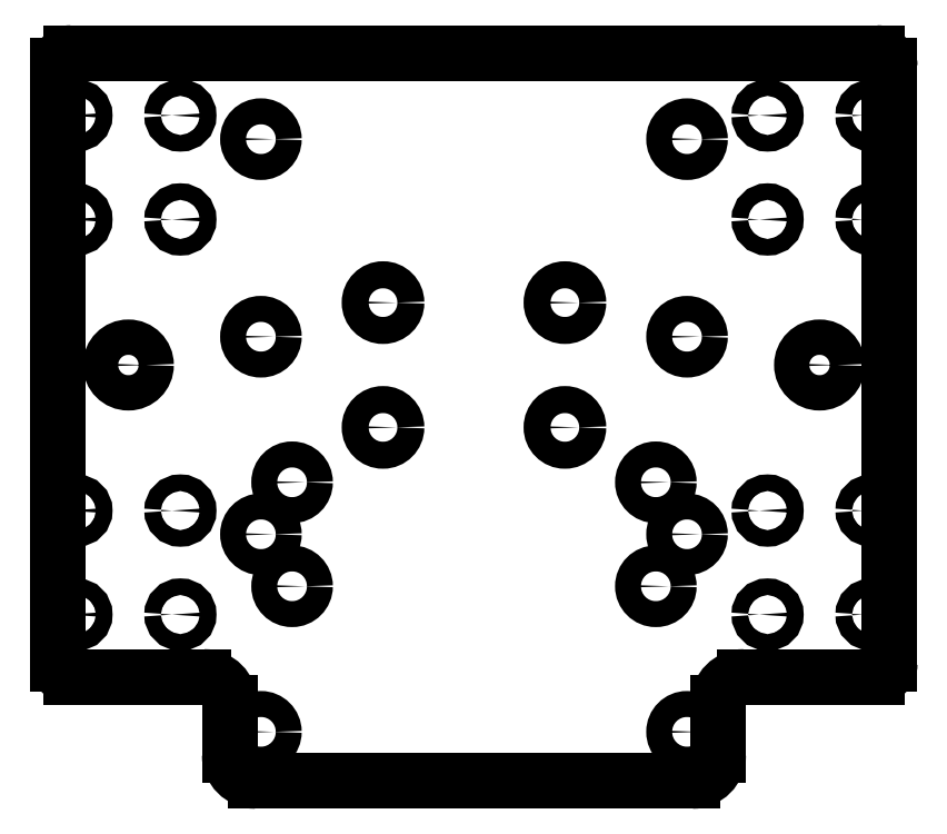
<metadata>
{"format":"dxf","ext":"dxf","renderer":"ezdxf+matplotlib","layout":"modelspace","background":"white","min_lineweight":24,"dpi":150}
</metadata>
<code>
0
SECTION
2
ENTITIES
0
ARC
8
0
10
271.5
20
602.3
30
-3.346e-05
40
5
210
0
220
0
230
1
50
-90
51
0
0
LINE
8
0
10
276.5
20
602.3
30
-3.346e-05
11
276.5
21
612.3
31
-3.346e-05
0
ARC
8
0
10
281.5
20
612.3
30
-3.346e-05
40
5
210
0
220
-0
230
1
50
90
51
180
0
LINE
8
0
10
281.5
20
617.3
30
-3.346e-05
11
307
21
617.3
31
-3.346e-05
0
ARC
8
0
10
307
20
619.8
30
-3.346e-05
40
2.5
210
0
220
0
230
1
50
-90
51
0
0
LINE
8
0
10
309.5
20
619.8
30
-3.346e-05
11
309.5
21
734.8
31
-3.346e-05
0
ARC
8
0
10
307
20
734.8
30
-3.346e-05
40
2.5
210
0
220
0
230
1
50
0
51
90
0
LINE
8
0
10
307
20
737.3
30
-3.346e-05
11
152
21
737.3
31
-3.346e-05
0
ARC
8
0
10
152
20
734.8
30
-3.346e-05
40
2.5
210
0
220
-0
230
1
50
90
51
180
0
LINE
8
0
10
149.5
20
734.8
30
-3.346e-05
11
149.5
21
619.8
31
-3.346e-05
0
ARC
8
0
10
152
20
619.8
30
-3.346e-05
40
2.5
210
0
220
0
230
1
50
180
51
270
0
LINE
8
0
10
152
20
617.3
30
-3.346e-05
11
177.5
21
617.3
31
-3.346e-05
0
ARC
8
0
10
177.5
20
612.3
30
-3.346e-05
40
5
210
0
220
0
230
1
50
0
51
90
0
LINE
8
0
10
182.5
20
612.3
30
-3.346e-05
11
182.5
21
602.3
31
-3.346e-05
0
ARC
8
0
10
187.5
20
602.3
30
-3.346e-05
40
5
210
0
220
0
230
1
50
180
51
270
0
LINE
8
0
10
187.5
20
597.3
30
-3.346e-05
11
271.5
21
597.3
31
-3.346e-05
0
CIRCLE
8
0
10
163
20
677.3
30
-3.346e-05
40
3.4
210
-1.672e-27
220
-1.041e-22
230
1
0
CIRCLE
8
0
10
296
20
677.3
30
-3.346e-05
40
3.4
210
-1.672e-27
220
-1.041e-22
230
1
0
CIRCLE
8
0
10
194.5
20
654.7
30
-3.346e-05
40
2.5
210
-1.672e-27
220
-1.041e-22
230
1
0
CIRCLE
8
0
10
264.5
20
634.7
30
-3.346e-05
40
2.5
210
-1.672e-27
220
-1.041e-22
230
1
0
CIRCLE
8
0
10
194.5
20
634.7
30
-3.346e-05
40
2.5
210
-1.672e-27
220
-1.041e-22
230
1
0
CIRCLE
8
0
10
264.5
20
654.7
30
-3.346e-05
40
2.5
210
-1.672e-27
220
-1.041e-22
230
1
0
CIRCLE
8
0
10
-286
20
649.3
30
3.346e-05
40
1.6
210
-1.226e-16
220
1.041e-22
230
-1
0
CIRCLE
8
0
10
-306
20
705.3
30
3.346e-05
40
1.6
210
-1.226e-16
220
1.041e-22
230
-1
0
CIRCLE
8
0
10
-306
20
649.3
30
3.346e-05
40
1.6
210
-1.226e-16
220
1.041e-22
230
-1
0
CIRCLE
8
0
10
-286
20
629.3
30
3.346e-05
40
1.6
210
-1.226e-16
220
1.041e-22
230
-1
0
CIRCLE
8
0
10
-286
20
705.3
30
3.346e-05
40
1.6
210
-1.226e-16
220
1.041e-22
230
-1
0
CIRCLE
8
0
10
-306
20
725.3
30
3.346e-05
40
1.6
210
-1.226e-16
220
1.041e-22
230
-1
0
CIRCLE
8
0
10
-286
20
725.3
30
3.346e-05
40
1.6
210
-1.226e-16
220
1.041e-22
230
-1
0
CIRCLE
8
0
10
-306
20
629.3
30
3.346e-05
40
1.6
210
-1.226e-16
220
1.041e-22
230
-1
0
CIRCLE
8
0
10
-153
20
629.3
30
3.346e-05
40
1.6
210
-1.226e-16
220
1.041e-22
230
-1
0
CIRCLE
8
0
10
-173
20
629.3
30
3.346e-05
40
1.6
210
-1.226e-16
220
1.041e-22
230
-1
0
CIRCLE
8
0
10
-153
20
725.3
30
3.346e-05
40
1.6
210
-1.226e-16
220
1.041e-22
230
-1
0
CIRCLE
8
0
10
-173
20
725.3
30
3.346e-05
40
1.6
210
-1.226e-16
220
1.041e-22
230
-1
0
CIRCLE
8
0
10
-153
20
705.3
30
3.346e-05
40
1.6
210
-1.226e-16
220
1.041e-22
230
-1
0
CIRCLE
8
0
10
-173
20
705.3
30
3.346e-05
40
1.6
210
-1.226e-16
220
1.041e-22
230
-1
0
CIRCLE
8
0
10
-153
20
649.3
30
3.346e-05
40
1.6
210
-1.226e-16
220
1.041e-22
230
-1
0
CIRCLE
8
0
10
-173
20
649.3
30
3.346e-05
40
1.6
210
-1.226e-16
220
1.041e-22
230
-1
0
CIRCLE
8
0
10
188.5
20
720.7
30
-3.346e-05
40
2.5
210
-1.672e-27
220
-1.041e-22
230
1
0
CIRCLE
8
0
10
270.5
20
720.7
30
-3.346e-05
40
2.5
210
-1.672e-27
220
-1.041e-22
230
1
0
CIRCLE
8
0
10
188.5
20
682.7
30
-3.346e-05
40
2.5
210
-1.672e-27
220
-1.041e-22
230
1
0
CIRCLE
8
0
10
270.5
20
682.7
30
-3.346e-05
40
2.5
210
-1.672e-27
220
-1.041e-22
230
1
0
CIRCLE
8
0
10
188.5
20
644.7
30
-3.346e-05
40
2.5
210
-1.672e-27
220
-1.041e-22
230
1
0
CIRCLE
8
0
10
270.5
20
644.7
30
-3.346e-05
40
2.5
210
-1.672e-27
220
-1.041e-22
230
1
0
CIRCLE
8
0
10
188.5
20
606.7
30
-3.346e-05
40
2.5
210
-1.672e-27
220
-1.041e-22
230
1
0
CIRCLE
8
0
10
270.5
20
606.7
30
-3.346e-05
40
2.5
210
-1.672e-27
220
-1.041e-22
230
1
0
CIRCLE
8
0
10
212
20
689.3
30
0
40
2.6
210
5.17e-35
220
-1.121e-53
230
1
0
CIRCLE
8
0
10
247
20
689.3
30
0
40
2.6
210
5.17e-35
220
-1.121e-53
230
1
0
CIRCLE
8
0
10
247
20
665.3
30
-3.553e-14
40
2.6
210
5.17e-35
220
-1.121e-53
230
1
0
CIRCLE
8
0
10
212
20
665.3
30
-3.553e-14
40
2.6
210
5.17e-35
220
-1.121e-53
230
1
0
ENDSEC
0
EOF

</code>
